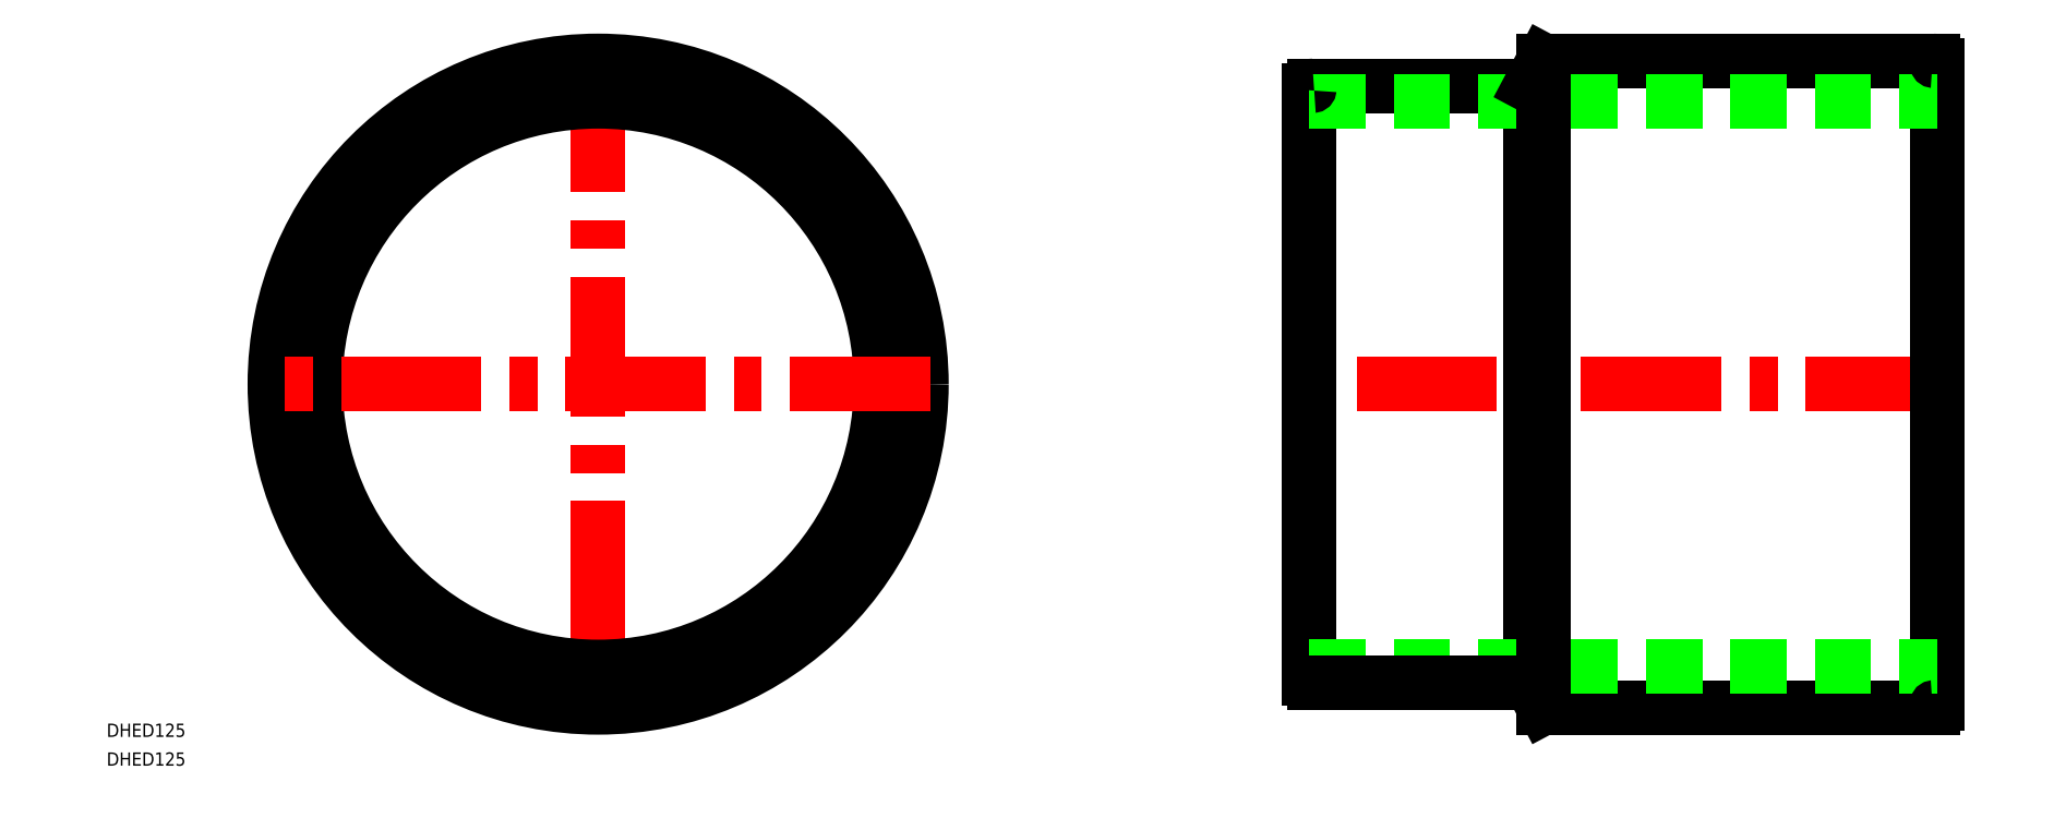
<metadata>
{"format":"dxf","ext":"dxf","renderer":"ezdxf+matplotlib","layout":"modelspace","background":"white","min_lineweight":24,"dpi":150}
</metadata>
<code>
0
SECTION
2
ENTITIES
0
LINE
8
CENTER
10
0
20
75.15
30
0
11
0
21
-75.15
31
0
0
LINE
8
CENTER
10
305
20
0
30
0
11
159
21
0
31
0
0
CIRCLE
8
0
10
0
20
0
30
0
40
73.15
0
CIRCLE
8
0
10
0
20
0
30
0
40
67.5
0
CIRCLE
8
0
10
0
20
0
30
0
40
64
0
LINE
8
0
10
161
20
66.5
30
0
11
161
21
-66.5
31
0
0
LINE
8
0
10
303
20
72.15
30
0
11
303
21
-72.15
31
0
0
LINE
8
0
10
211
20
67.5
30
0
11
211
21
-67.5
31
0
0
LINE
8
0
10
302
20
73.15
30
0
11
214
21
73.15
31
0
0
LINE
8
0
10
214
20
-73.15
30
0
11
302
21
-73.15
31
0
0
LINE
8
0
10
162
20
67.5
30
0
11
211
21
67.5
31
0
0
LINE
8
0
10
161
20
64
30
0
11
303
21
64
31
0
0
LINE
8
0
10
161
20
-64
30
0
11
303
21
-64
31
0
0
LINE
8
0
10
211
20
-67.5
30
0
11
162
21
-67.5
31
0
0
LINE
8
CENTER
10
75.15
20
0
30
0
11
-75.15
21
0
31
0
0
ARC
8
0
10
162
20
66.5
30
0
40
1
50
90
51
180
0
ARC
8
0
10
162
20
-66.5
30
0
40
1
50
180
51
270
0
ARC
8
0
10
302
20
-72.15
30
0
40
1
50
270
51
0
0
ARC
8
0
10
302
20
72.15
30
0
40
1
50
0
51
90
0
LINE
8
0
10
214
20
73.15
30
0
11
214
21
-73.15
31
0
0
LINE
8
0
10
214
20
73.15
30
0
11
211
21
67.5
31
0
0
LINE
8
0
10
211
20
-67.5
30
0
11
214
21
-73.15
31
0
0
TEXT
8
0
10
-111.2
20
-79.83
30
0
40
3
1
DHED125
0
TEXT
8
0
10
-111.2
20
-86.35
30
0
40
3
1
DHED125
0
ENDSEC
0
EOF

</code>
